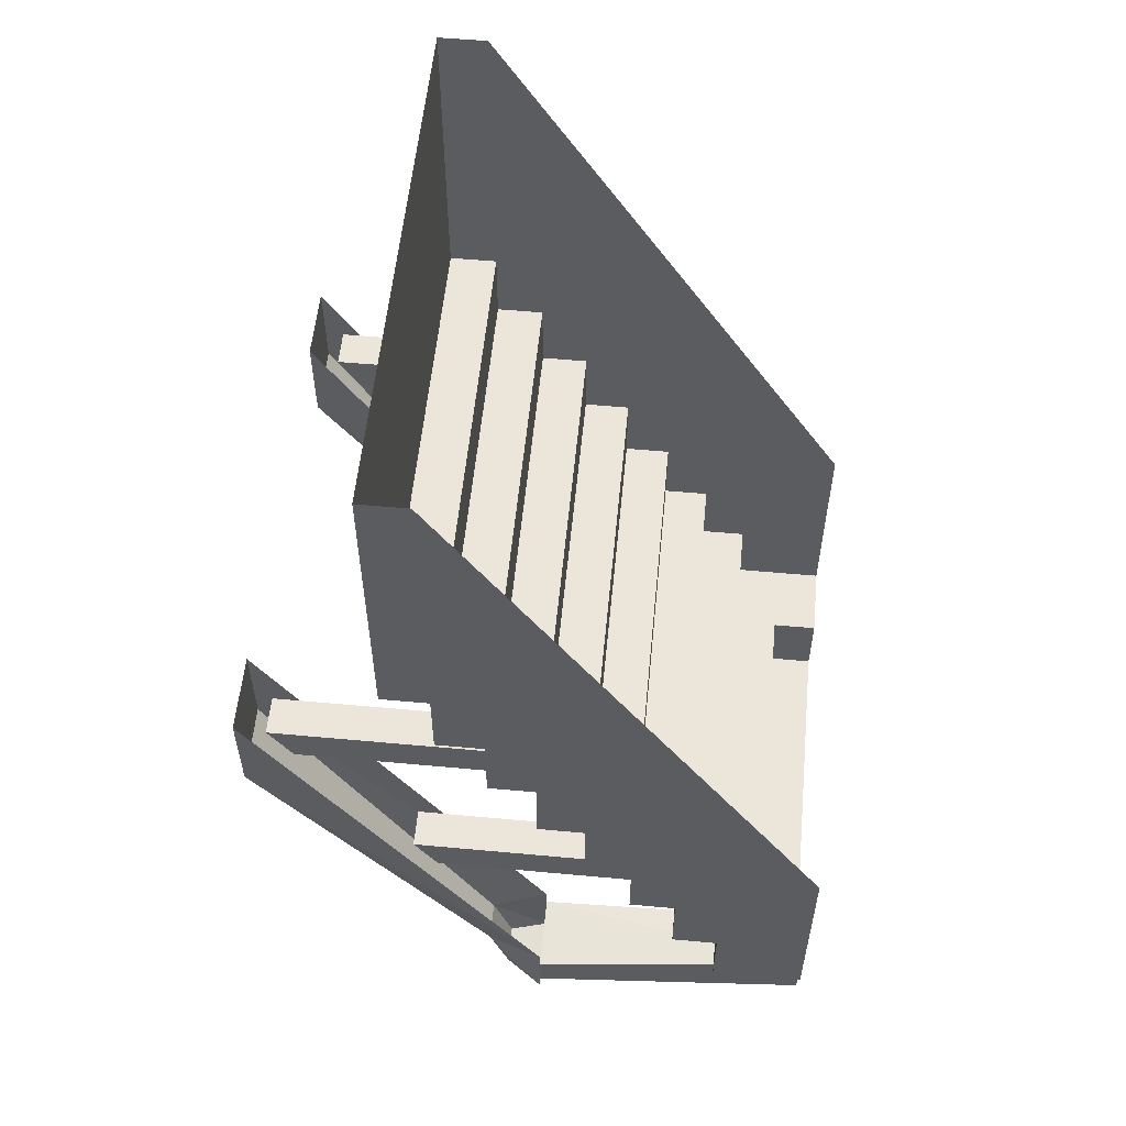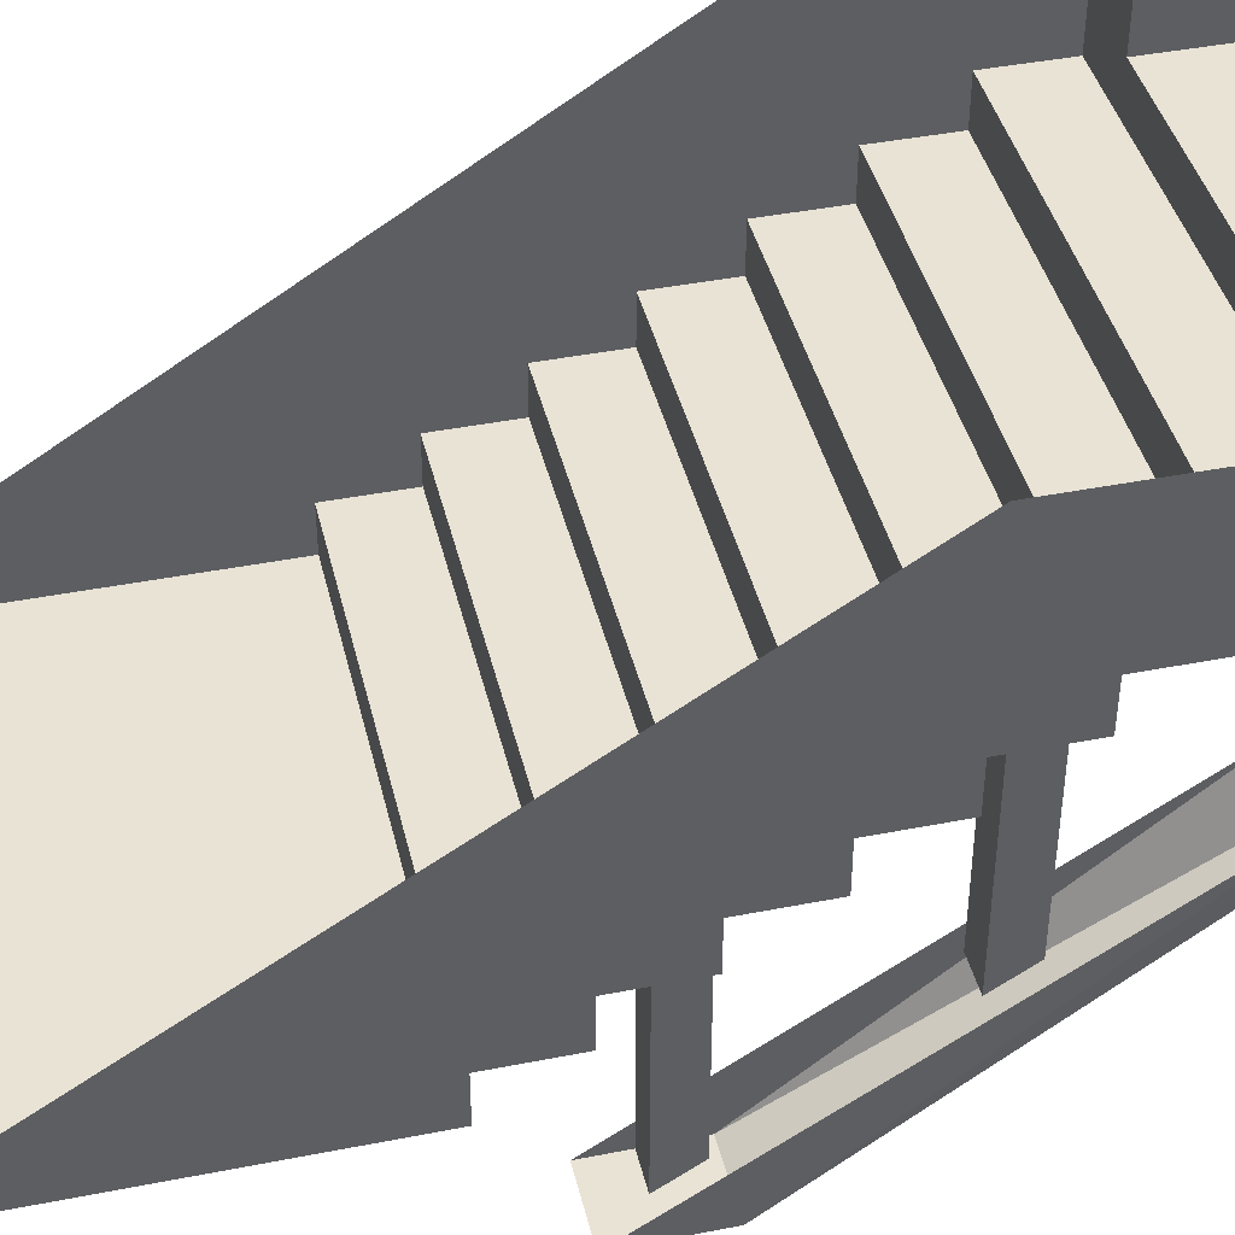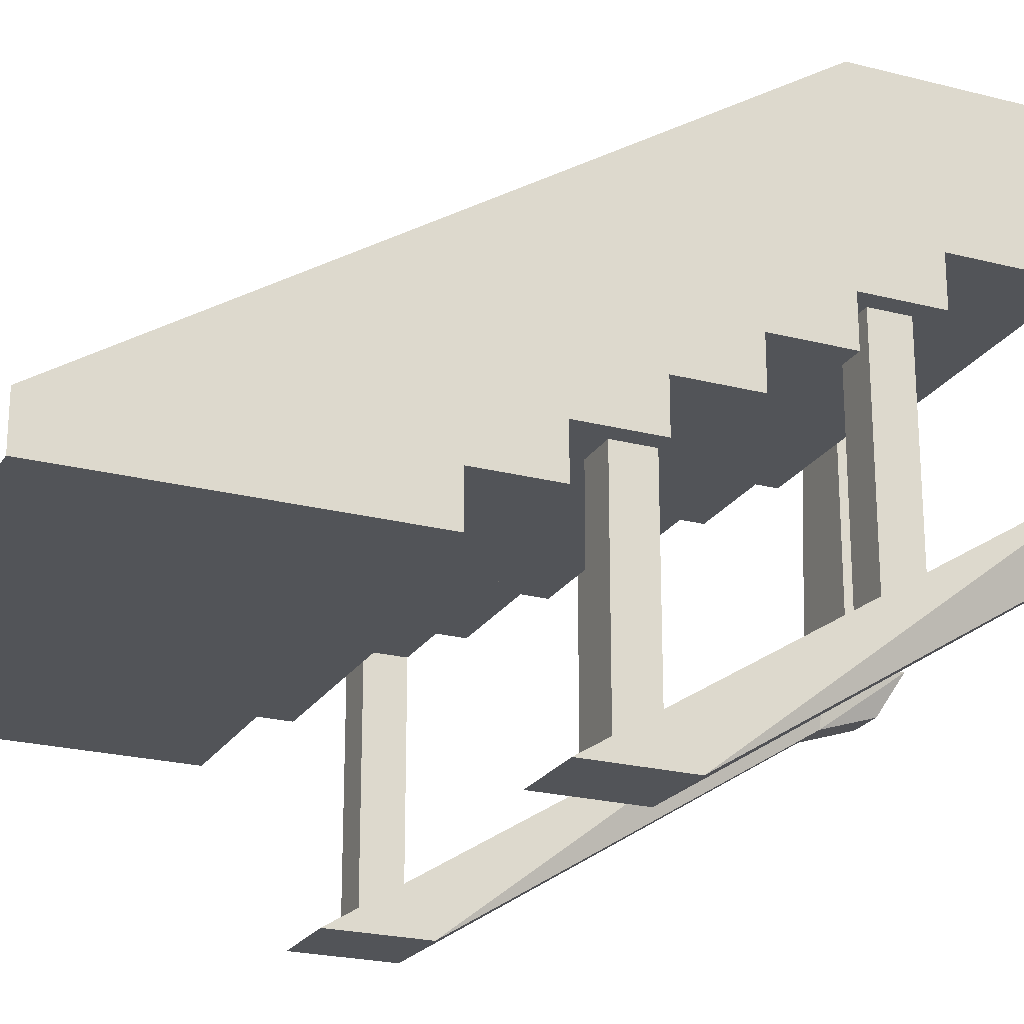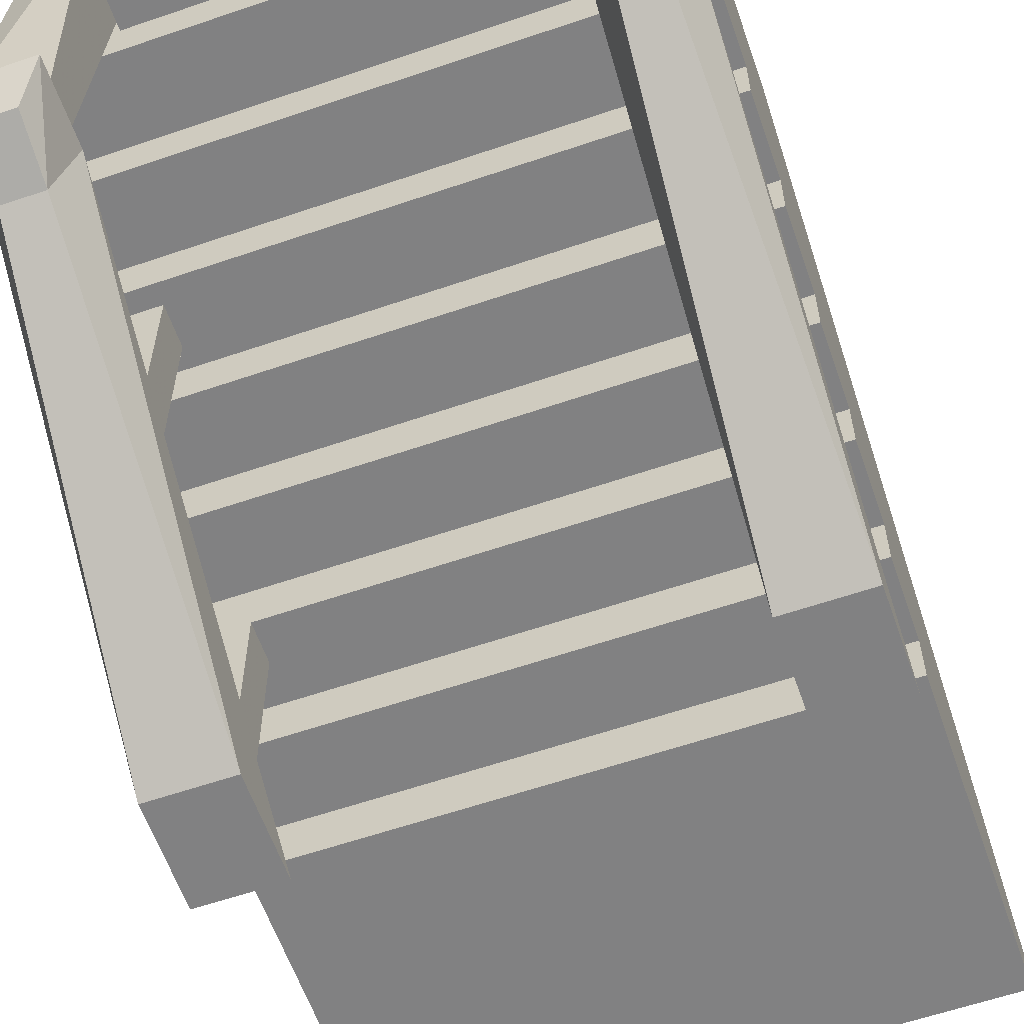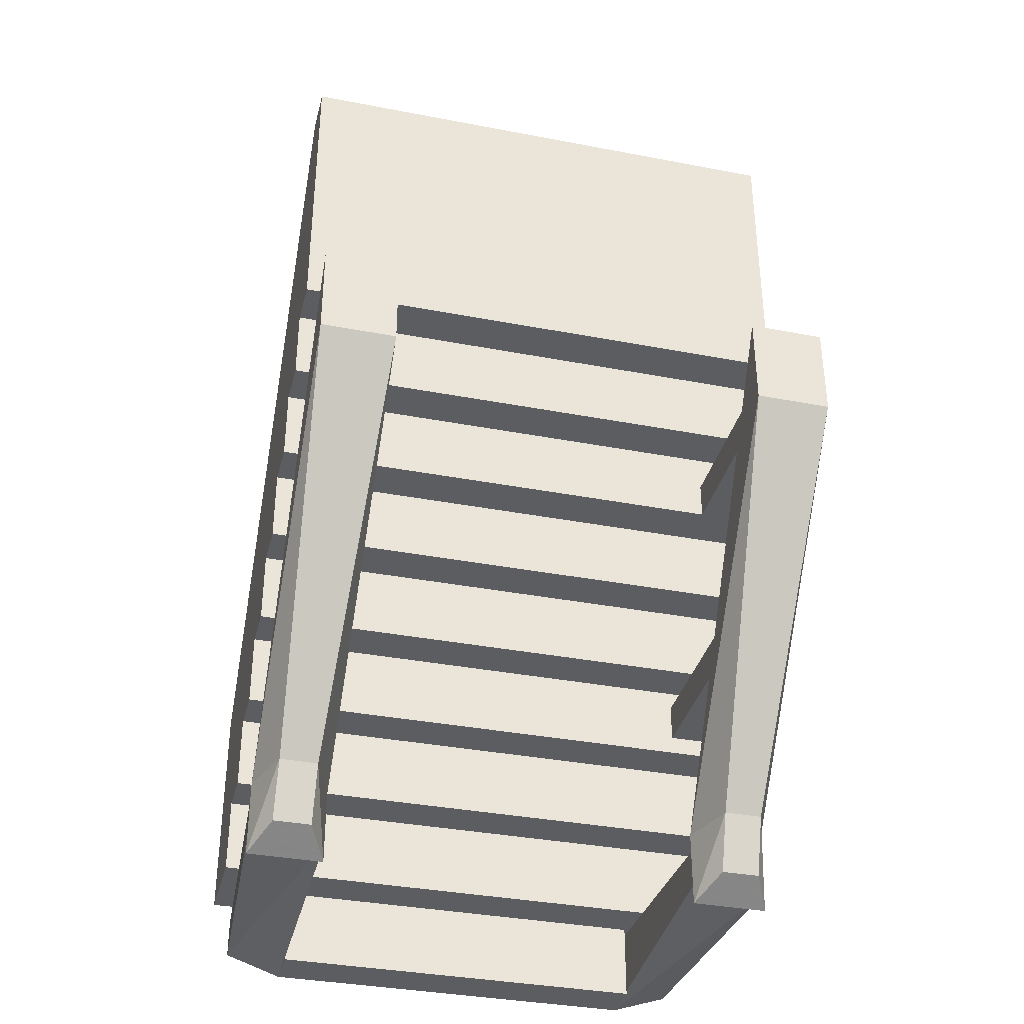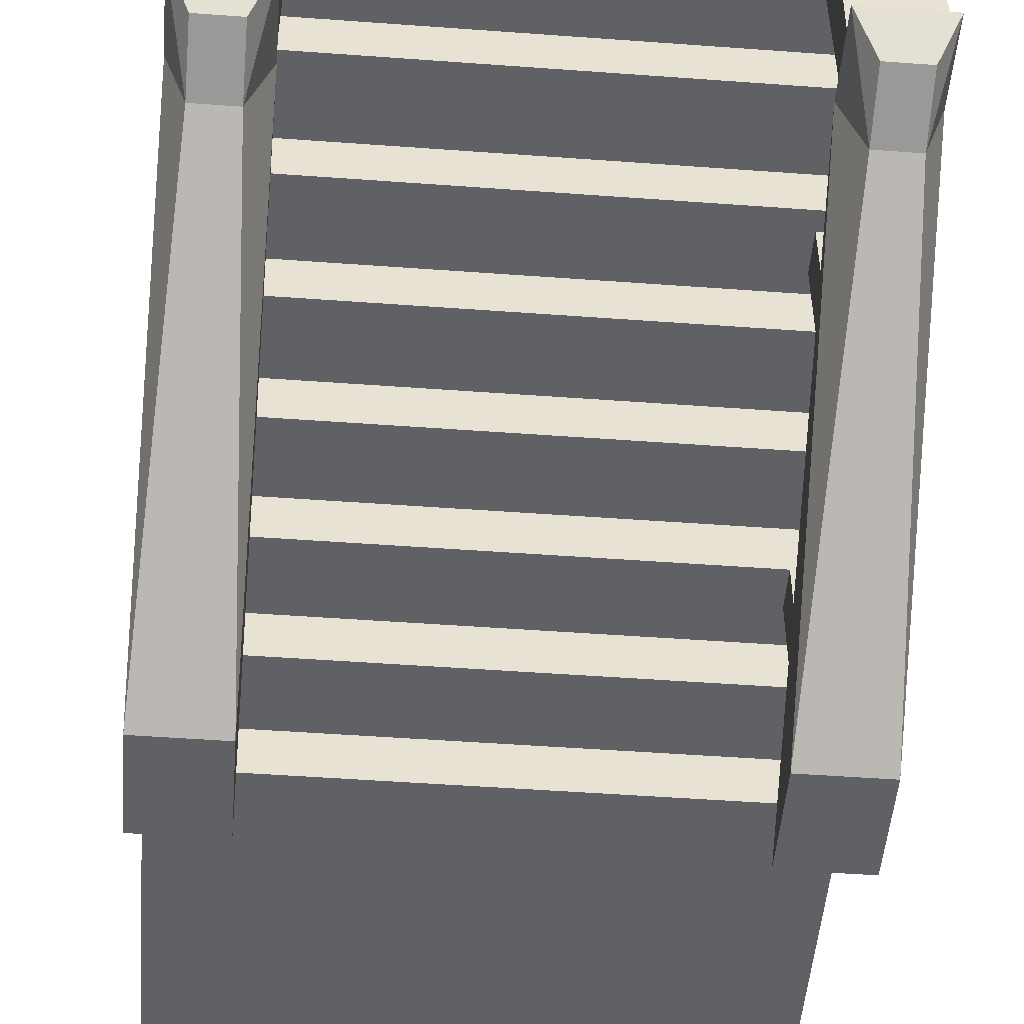
<metadata>
{"format":"obj","ext":"obj","renderer":"f3d","projection":"perspective","resolution":1024,"background":"white","views":[{"elev":56.0,"azim":95.5,"up":"+Z"},{"elev":42.0,"azim":76.7,"up":"+Y"},{"elev":-22.8,"azim":66.1,"up":"+Y"},{"elev":-60.5,"azim":-160.7,"up":"+Y"},{"elev":-36.0,"azim":-14.1,"up":"+Z"},{"elev":-50.3,"azim":175.4,"up":"+Y"}]}
</metadata>
<code>
o object/stairs/23
v -112 -120 -160
v -104 -144 -160
v -112 -240 -8
v -112 -240 32
v -80 -240 32
v -80 -240 -8
v -80 -120 -160
v -88 -144 -160
v -80 -120 -192
v -88 -136 -184
v -104 -136 -184
v -112 -120 -192
v 88 -230 16
v 104 -230 16
v 104 -140 16
v 88 -140 16
v 88 -220 0
v 88 -140 0
v 104 -220 0
v 104 -140 0
v 88 -175 -72
v 104 -175 -72
v 104 -80 -72
v 88 -80 -72
v 88 -165 -88
v 88 -80 -88
v 104 -165 -88
v 104 -80 -88
v -104 -230 16
v -88 -230 16
v -88 -140 16
v -104 -140 16
v -104 -220 0
v -104 -140 0
v -88 -220 0
v -88 -140 0
v -104 -175 -72
v -88 -175 -72
v -88 -80 -72
v -104 -80 -72
v -104 -165 -88
v -104 -80 -88
v -88 -165 -88
v -88 -80 -88
v 80 -120 -168
v 112 -120 -168
v 104 0 -160
v 80 0 -162
v 80 -120 -184
v 80 0 -192
v 112 -120 -184
v 104 0 -184
v -112 -120 -168
v -80 -120 -168
v -80 0 -168
v -104 0 -168
v -112 -120 -184
v -104 0 -184
v -80 -120 -184
v -80 0 -192
v 112 -240 32
v 80 -240 32
v 80 -240 -8
v 112 -240 -8
v 112 -120 -160
v 104 -144 -160
v 112 -120 -192
v 104 -136 -184
v 88 -136 -184
v 80 -120 -192
v 88 -144 -160
v 80 0 -160
v 80 -20 -160
v 80 -20 -192
v 0 -20 -192
v 0 0 -192
v -80 -20 -192
v -80 -20 -160
v -80 0 -160
v -112 0 -160
v -112 -40 -160
v 0 -20 -160
v 0 -40 -160
v 0 -40 -128
v -112 -40 -128
v -112 0 -128
v -112 -20 -160
v 0 -180 192
v -112 -180 192
v -112 -180 64
v 0 -180 64
v 112 -180 192
v 112 -180 64
v 112 -160 64
v 112 -180 96
v 112 -100 96
v 112 -180 128
v 112 -120 128
v 112 -180 160
v 112 -140 160
v 112 -160 192
v -112 -160 32
v 0 -160 32
v 0 -160 64
v -112 -160 64
v -112 -80 64
v -112 -140 32
v 0 -140 32
v 112 -140 32
v 112 -160 32
v -112 -100 96
v -112 -140 0
v 0 -140 0
v -112 -60 32
v -112 -120 0
v 0 -120 0
v 112 -120 0
v 112 -140 0
v -112 -120 -32
v 0 -120 -32
v -112 -40 0
v -112 -100 -32
v 0 -100 -32
v 112 -100 -32
v 112 -120 -32
v -112 -100 -64
v 0 -100 -64
v 112 -100 -64
v 112 -80 -64
v 112 -20 -32
v 112 -40 0
v -112 -80 -96
v 0 -80 -96
v 0 -80 -64
v -112 -80 -64
v -112 0 -64
v -112 -60 -96
v 0 -60 -96
v 112 -60 -96
v 112 -80 -96
v -112 -20 -32
v -112 -60 -128
v 0 -60 -128
v 112 -60 -128
v 112 -40 -128
v 112 0 -96
v 112 0 -64
v 112 -40 -160
v -112 0 -96
v 112 0 -160
v 112 -20 -160
v 112 0 -128
v 112 -60 32
v 112 -80 64
v -112 -180 96
v -112 -120 128
v -112 -180 128
v -112 -140 160
v -112 -180 160
v -112 -160 192
v 80 -120 -160
v -128 -180 64
v 128 -180 64
v 128 -180 192
v 0 -160 160
v -128 -160 32
v 128 -160 32
v 128 -160 160
v -128 -140 128
v -128 -140 0
v 0 -140 128
v 128 -140 128
v 0 -120 96
v -128 -120 -32
v 128 -120 -32
v 128 -120 96
v -128 -100 64
v -128 -100 -64
v 0 -100 64
v 128 -100 64
v 0 -80 32
v -128 -80 -96
v 128 -80 -96
v 128 -80 32
v -128 -60 0
v -128 -60 -128
v 0 -60 0
v 128 -60 0
v 0 -40 -32
v -128 -40 -160
v 128 -40 -160
v 128 -40 -32
v -128 -20 -64
v -128 -20 -192
v 0 -20 -64
v 128 -20 -64
v 112 -128 -64
v 112 0 -192
v 112 0 64
v 112 -208 64
v 112 -208 192
v -112 0 -192
v -112 -128 -192
v -112 -160 -64
v -112 0 64
v -112 -208 64
v -112 -80 192
v -128 -160 64
v -128 -288 64
v 128 -160 64
v 128 -288 64
v -128 -268 32
v -128 -140 32
v 0 -268 32
v 128 -140 32
v 128 -268 32
v 0 -248 0
v -128 -120 0
v 128 -248 0
v -128 -228 -32
v -128 -100 -32
v 0 -228 -32
v 128 -100 -32
v 128 -228 -32
v 0 -208 -64
v -128 -80 -64
v -128 -188 -96
v -128 -60 -96
v 0 -188 -96
v 128 -208 -64
v 128 -60 -96
v 128 -188 -96
v 0 -168 -128
v -128 -40 -128
v 128 -168 -128
v -128 -128 -160
v -128 0 -160
v 0 -128 -160
v 0 0 -160
v 128 -128 -160
v 0 -128 -192
v -128 0 -192
v 128 0 -192
v 128 -128 -192
v -112 -120 -160
v -112 -120 -160
v -112 -120 -160
v -112 -120 -160
v -112 -120 -160
v -112 -120 -160
v -112 -120 -160
v -112 -120 -160
v -112 -120 -160
v -112 -120 -160
v -112 -120 -160
v -112 -120 -160
v -112 -120 -160
v -112 -120 -160
v -112 -120 -160
v -112 -120 -160
v -112 -120 -160
v -112 -120 -160
v -112 -120 -160
v -112 -120 -160
v -112 -120 -160
v -112 -120 -160
v -112 -120 -160
f 1 2 3
f 1 3 4
f 4 3 5
f 5 3 6
f 5 6 7
f 7 6 8
f 7 8 9
f 9 8 10
f 9 10 11
f 9 11 12
f 12 11 2
f 12 2 11
f 8 6 3
f 8 3 2
f 8 2 10
f 10 2 11
f 2 1 12
f 13 14 15
f 13 15 16
f 13 16 17
f 17 16 18
f 17 18 19
f 19 18 20
f 19 20 14
f 14 20 15
f 21 22 23
f 21 23 24
f 21 24 25
f 25 24 26
f 25 26 27
f 27 26 28
f 27 28 22
f 22 28 23
f 29 30 31
f 29 31 32
f 29 32 33
f 33 32 34
f 33 34 35
f 35 34 36
f 35 36 30
f 30 36 31
f 37 38 39
f 37 39 40
f 37 40 41
f 41 40 42
f 41 42 43
f 43 42 44
f 43 44 38
f 38 44 39
f 45 46 47
f 45 47 48
f 45 48 49
f 49 48 50
f 49 50 51
f 51 50 52
f 51 52 46
f 46 52 47
f 53 54 55
f 53 55 56
f 53 56 57
f 57 56 58
f 57 58 59
f 59 58 60
f 59 60 54
f 54 60 55
f 61 62 63
f 61 63 64
f 61 64 65
f 65 64 66
f 65 66 67
f 67 66 68
f 67 68 69
f 67 69 70
f 70 69 71
f 70 71 69
f 72 73 74
f 72 74 50
f 50 74 75
f 50 75 76
f 76 75 77
f 76 77 60
f 60 77 78
f 60 78 79
f 79 78 80
f 80 78 81
f 81 78 82
f 81 82 83
f 81 83 84
f 81 84 85
f 81 85 86
f 81 86 87
f 87 86 80
f 88 89 90
f 88 90 91
f 88 91 92
f 92 91 93
f 93 91 94
f 93 94 95
f 95 94 96
f 95 96 97
f 97 96 98
f 97 98 99
f 99 98 100
f 99 100 92
f 92 100 101
f 102 103 104
f 102 104 105
f 102 105 106
f 102 106 107
f 102 107 108
f 102 108 103
f 103 108 109
f 103 109 110
f 103 110 94
f 103 94 104
f 104 94 91
f 104 91 105
f 105 91 90
f 105 90 111
f 105 111 106
f 112 113 108
f 112 108 107
f 112 107 114
f 112 114 115
f 112 115 116
f 112 116 113
f 113 116 117
f 113 117 118
f 113 118 109
f 113 109 108
f 119 120 116
f 119 116 115
f 119 115 121
f 119 121 122
f 119 122 123
f 119 123 120
f 120 123 124
f 120 124 125
f 120 125 117
f 120 117 116
f 123 122 126
f 123 126 127
f 123 127 124
f 124 127 128
f 124 128 129
f 124 129 130
f 124 130 131
f 124 131 117
f 124 117 125
f 132 133 134
f 132 134 135
f 132 135 136
f 132 136 137
f 132 137 138
f 132 138 133
f 133 138 139
f 133 139 140
f 133 140 129
f 133 129 134
f 134 129 127
f 134 127 126
f 134 126 135
f 135 126 141
f 135 141 136
f 138 137 142
f 138 142 143
f 138 143 139
f 139 143 144
f 139 144 145
f 139 145 146
f 139 146 147
f 139 147 129
f 139 129 140
f 83 148 145
f 83 145 84
f 84 145 143
f 84 143 142
f 84 142 85
f 85 142 149
f 85 149 86
f 78 77 75
f 78 75 82
f 82 75 74
f 82 74 73
f 82 73 83
f 83 73 148
f 148 73 72
f 148 72 150
f 151 152 145
f 151 145 148
f 152 151 150
f 146 145 152
f 129 147 130
f 117 153 109
f 117 109 118
f 117 131 153
f 109 154 94
f 109 94 110
f 109 153 154
f 96 94 154
f 142 137 149
f 149 137 136
f 126 122 141
f 141 122 121
f 114 121 115
f 106 114 107
f 90 155 111
f 111 155 156
f 156 155 157
f 156 157 158
f 158 157 159
f 158 159 160
f 160 159 89
f 127 129 128
f 143 145 144
f 161 71 63
f 161 63 62
f 66 64 63
f 66 63 71
f 66 71 68
f 68 71 69
f 71 161 70

</code>
